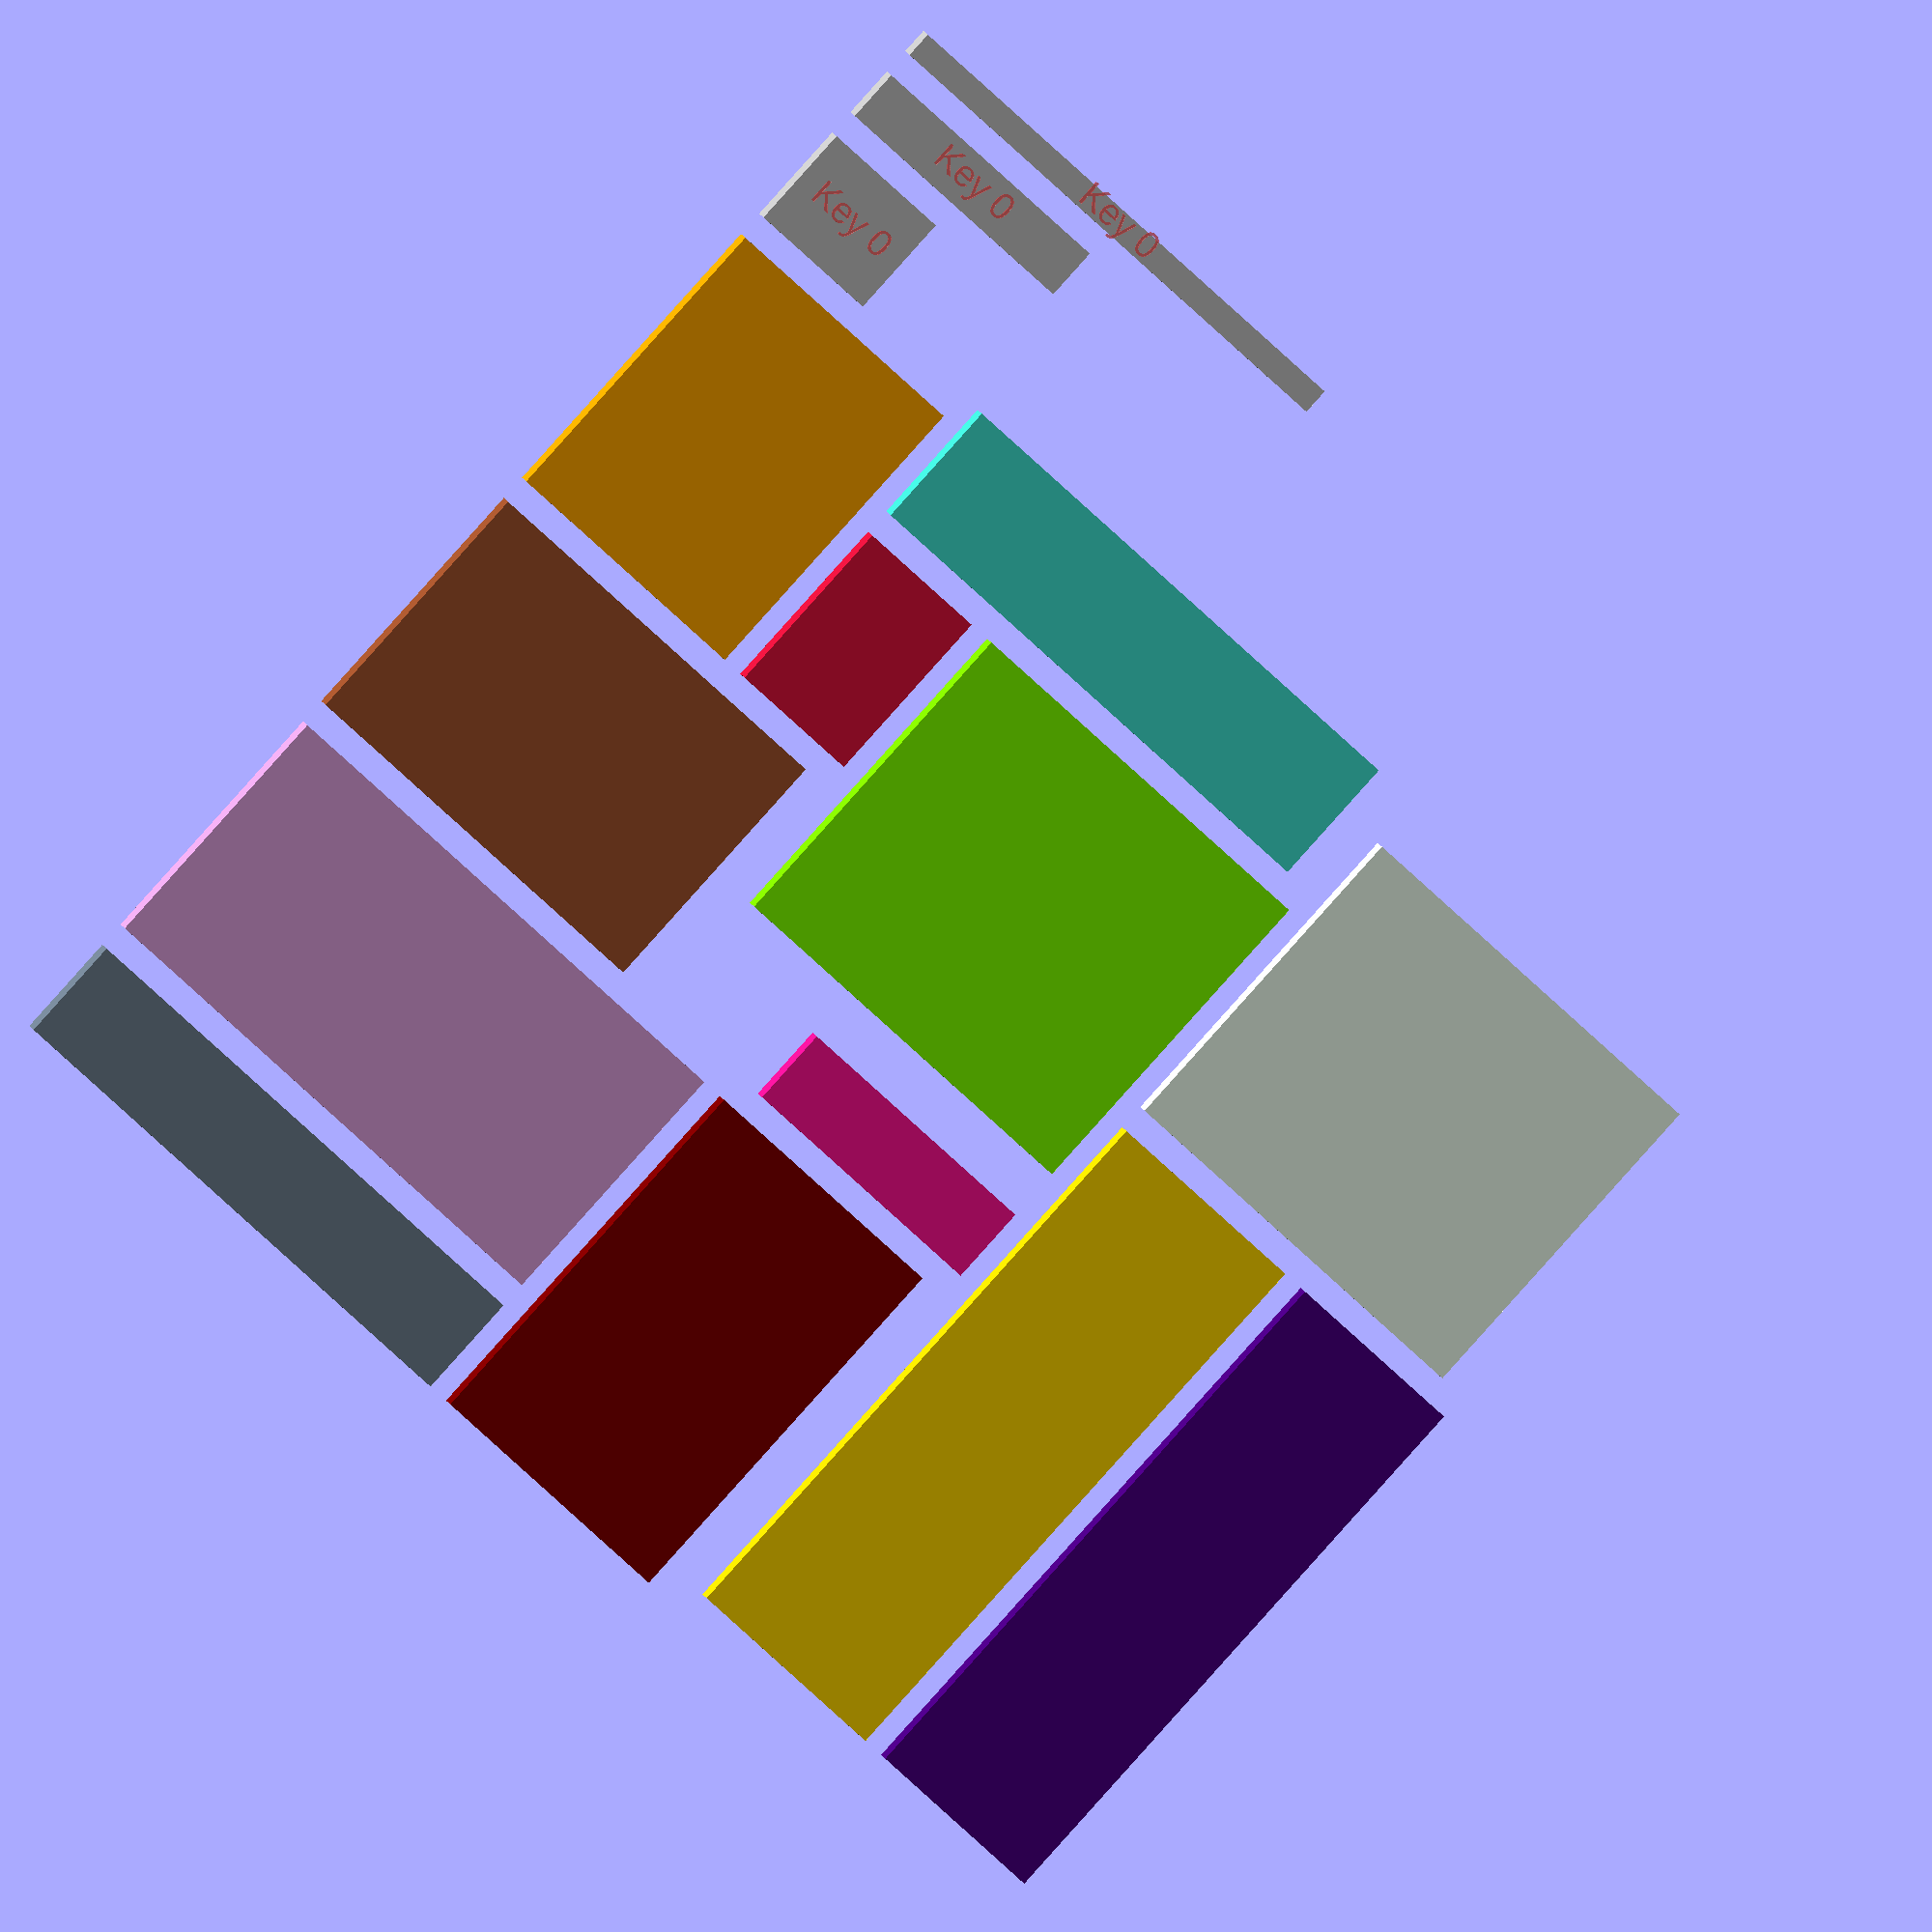
<openscad>

/* [Render Parameters] */
// ----------------------------------------------------------------------

// Render quality (fast preview does not render threads).
render_quality = "fast preview"; // ["fast preview", "preview", "final rendering"]


/* [Parts] */
models = "pieces"; // ["pieces", "case", "lid"]


/* [Piece Layout] */
// ----------------------------------------------------------------------

// How to layout the pieces
piece_layout = "key0"; // ["linear", "square", "key0", "key1", "key2"]

// Render pieces in exploded layout (printable). 
pieces_exploded = true;

/* [Piece Parameters] */
// ----------------------------------------------------------------------

// The total height of the vial and cap when assembled. [mm]
piece_height = 3; 

// how big to scale the pieces by. [mm]
piece_scale = 3;

// Render the dimensions on the piece.
piece_labels = false;

/* [Box Parameters] */
// ----------------------------------------------------------------------

// The shape of the box. Square has 1 solution, 3_keys has 3 soutions. 
box_layout = "square"; // ["square", "3_keys"]

// How thick to make the walls for the box. [mm]
box_wall_t = 2;

/* [Hidden] */
// ----------------------------------------------------------------------
// (This is a special section that OpenSCAD will not show in the 
// customizer. Used for private variables. 

// The following arrays contain:
// [size, offset_rotation_packed, offset_rotation_exploded]
// [[width, height], [offset_x, offset_y, rotation], [offset_x, offset_y, rotation]],

ps_linear = [
    [[7, 5], [0, 0, 0], [0, 0, 0]],
    [[3, 10], [7, 0, 0], [8, 0, 0]],
    [[12, 10], [10, 0, 0], [12, 0, 0]],
    [[15, 10], [22, 0, 0], [25, 0, 0]],
    [[15, 10], [37, 0, 0], [41, 0, 0]],
    [[13, 15], [52, 0, 0], [57, 0, 0]],
    [[15, 13], [65, 0, 0], [71, 0, 0]],
    [[4, 20], [80, 0, 0], [87, 0, 0]],
    [[20, 5], [84, 0, 0], [92, 0, 0]],
    [[10, 20], [104, 0, 0], [113, 0, 0]],
    [[23, 7], [114, 0, 0], [124, 0, 0]],
    [[8, 23], [137, 0, 0], [148, 0, 0]],
    // Keys
    [[5, 4], [15, 14, 0], [157, 0, 0]],
    [[10, 2], [0, 30, 0], [163, 0, 0]],
    [[20, 1], [10, 15, 0], [174, 0, 0]]
];

ps_square = [
    [[5, 7], [30, 20, 0], [33, 23, 0]],
    [[10, 3], [10, 27, 0], [11, 30, 0]],
    [[10, 12], [30, 8, 0], [33, 9, 0]],
    [[10, 15], [0, 0, 0], [0, 0, 0]],
    [[10, 15], [0, 15, 0], [0, 16, 0]],
    [[15, 13], [20, 27, 0], [22, 31, 0]],
    [[13, 15], [17, 8, 0], [19, 9, 0]],
    [[20, 4], [10, 23, 0], [11, 25, 0]],
    [[5, 20], [35, 20, 0], [39, 22, 0]],
    [[20, 10], [0, 30, 0], [0, 34, 0]],
    [[7, 23], [10, 0, 0], [11, 0, 0]],
    [[23, 8], [17, 0, 0], [19, 0, 0]],
    // Keys
    [[5, 4], [15, 14, 0], [0, 45, 0]],
    [[10, 2], [0, 30, 0], [6, 45, 0]],
    [[20, 1], [10, 15, 0], [17, 45, 0]]
];

ps_key0 = [
    [[5, 7], [10, 24, 0], [11, 27, 0]],
    [[10, 3], [20, 15, 0], [22, 16, 0]],
    [[10, 12], [0, 24, 0], [0, 27, 0]],
    [[10, 15], [20, 0, 0], [21, 0, 0]],
    [[15, 10], [0, 14, 0], [0, 16, 0]],
    [[15, 13], [15, 18, 0], [17, 21, 0]],
    [[15, 13], [30, 23, 0], [33, 25, 0]],
    [[20, 4], [0, 0, 0], [0, 0, 0]],
    [[20, 5], [10, 31, 0], [11, 35, 0]],
    [[20, 10], [0, 4, 0], [0, 5, 0]],
    [[7, 23], [38, 0, 0], [42, 1, 0]],
    [[8, 23], [30, 0, 0], [33, 1, 0]],
    // Keys
    // [[5, 4], [15, 14, 0], [16, 16, 0]], // solution position
    [[5, 4], [15, 14, 0], [0, 40, 0]],
    [[10, 2], [0, 30, 0], [0, 45, 0]],
    [[20, 1], [10, 15, 0], [0, 48, 0]],
];

ps_key1 = [
    [[5, 7], [15, 13, 0], [17, 14, 0]],
    [[10, 3], [20, 13, 0], [23, 14, 0]],
    [[10, 12], [10, 20, 0], [11, 22, 0]],
    [[10, 15], [0, 0, 0], [0, 0, 0]],
    [[10, 15], [0, 15, 0], [0, 16, 0]],
    [[15, 13], [15, 0, 0], [17, 0, 0]],
    [[15, 13], [30, 23, 0], [34, 24, 0]],
    [[20, 4], [0, 32, 0], [0, 35, 0]],
    [[5, 20], [10, 0, 0], [11, 0, 0]],
    [[10, 20], [20, 16, 0], [23, 18, 0]],
    [[7, 23], [38, 0, 0], [43, 0, 0]],
    [[8, 23], [30, 0, 0], [34, 0, 0]],
    // Keys
    [[5, 4], [15, 14, 0], [0, 40, 0]],
    // [[10, 2], [0, 30, 0], [0, 32, 0]], // solution position
    [[10, 2], [0, 30, 0], [0, 45, 0]],
    [[20, 1], [10, 15, 0], [0, 48, 0]],
];

ps_key2 = [
    [[5, 7], [5, 12, 0], [6, 13, 0]],
    [[10, 3], [10, 16, 0], [12, 18, 0]],
    [[10, 12], [0, 0, 0], [0, 0, 0]],
    [[10, 15], [10, 0, 0], [12, 0, 0]],
    [[10, 15], [20, 0, 0], [23, 0, 0]],
    [[15, 13], [5, 19, 0], [6, 22, 0]],
    [[15, 13], [30, 23, 0], [34, 24, 0]],
    [[20, 4], [0, 32, 0], [0, 36, 0]],
    [[5, 20], [0, 12, 0], [0, 13, 0]],
    [[10, 20], [20, 16, 0], [23, 18, 0]],
    [[7, 23], [38, 0, 0], [43, 0, 0]],
    [[8, 23], [30, 0, 0], [34, 0, 0]],
    // Keys
    [[5, 4], [15, 14, 0], [0, 41, 0]],
    [[10, 2], [0, 30, 0], [0, 46, 0]],
    // [[20, 1], [10, 15, 0], [12, 16, 0]], // solution position
    [[20, 1], [10, 15, 0], [0, 49, 0]]
];

piece_colors = [
    "Crimson",
    "DeepPink",
    "Orange",
    "Maroon",
    "Sienna",
    "Chartreuse",
    "Honeydew",
    "SlateGray",
    "Turquoise",
    "Plum",
    "Indigo",
    "Gold",
    "Silver", // "Black",
    "Silver", // "Black",
    "Silver"// "Black",
];

// Dimensions for key box (rect). Holds up to 3 layers of pieces. 
box_3keys_size = [45, 36, 3];

// Dimensions for square box. Holds up to 3 layers of pieces. 
box_square_size = [40, 40, 3];

// module render_pieces(layout="solution_square") {
module render_pieces(ps, exploded) {

    translate([2 * box_wall_t, 2 * box_wall_t, piece_height / 2]) {
    // translate([0, 0, piece_height / 2]) {
        // Render in the square solution
        for (i = [0: len(ps) - 1]) {
        // for (i = [len(ps) - 1: len(ps) - 1]) {
        // for (i = [0: 0]) {
            p = ps[i];
            rect = p[0];
            // color = p[2];
            color = piece_colors[i];
            color(color) {
                position = exploded == true ? p[2] : p[1];
                rotate(position.z) {
                    translate([
                        piece_scale * (position.x + rect.x / 2), 
                        piece_scale * (position.y + rect.y / 2), 
                        0
                    ]) {      
                        difference() {
                            cube(
                                size=[
                                    piece_scale * rect.x, 
                                    piece_scale * rect.y, 
                                    piece_height
                                ], 
                                center=true
                            );
                            
                            if (i >= len(ps) - 3 ) {
                                // TODO: Increse label depth
                                // TODO: Expose label depth as param
                                // TODO: Expose font as param
                                translate([0, 0, (piece_height) / 2]) 
                                #scale(0.1 * piece_scale)
                                rotate([0, 0, 0])
                                // linear_extrude(height = 0.5) 
                                text("Key 0", halign="center", valign="center");
                                
                                // translate([0, 0, -(piece_height) / 2]) 
                                // scale(0.1 * piece_scale)
                                // rotate([0, 180, 0])
                                // #text("Key 0", halign="center", valign="center");
                            } else {
                                // TODO: Print dimensions on pieces
                            }
                        }
                    }
                }
            }
        }
    }
}

module render_box(dimensions) {
    slop = dimensions.x / 100;
    
    // Bottom
    bottom_inner = [
        dimensions.x * piece_scale + slop,
        dimensions.y * piece_scale + slop,
        dimensions.z * piece_height + slop
    ];
    bottom_outer = [
        bottom_inner.x + 2 * box_wall_t + slop,
        bottom_inner.y + 2 * box_wall_t + slop,
        bottom_inner.z + 1 * box_wall_t + slop,
    ];

    if (models == "case") {
        color("#996666", alpha = 0.75) {
            translate([
                box_wall_t + bottom_outer.x / 2,
                box_wall_t + bottom_outer.y / 2,
                bottom_outer.z / 2
            ]) {
                difference() {
                    cube(
                        size = bottom_outer, 
                        center = true
                    );

                    // Interior cutaway
                    translate([0, 0, box_wall_t]){
                        cube(
                            size = bottom_inner,
                            center = true
                        );
                    } 
                }
            }
        }
    }

    if (models == "lid") {
        // Top
        top_inner = [
            bottom_outer.x + slop,
            bottom_outer.y + slop,
            bottom_outer.z + slop
        ];
        top_outer = [
            top_inner.x + 2 * box_wall_t + slop,
            top_inner.y + 2 * box_wall_t + slop,
            top_inner.z + 1 * box_wall_t + slop
        ];
        color("#669966", alpha = 0.75) {
            // translate([top_outer_x, top_outer_y, top_outer_z]) 
            // rotate([0, 180, 0])
            translate([
                top_outer.x / 2, 
                top_outer.y / 2, 
                top_outer.z / 2 - 0.01
            ]) {
                difference() {
                    cube(
                        size = top_outer, 
                        center = true
                    );

                    // Interior cutaway
                    translate([0, 0, -box_wall_t]){
                        cube(
                            size = top_inner,
                            center = true
                        );
                    } 
                }
            }
        }
    }
}

module main() {
    if (models == "pieces") {
        if (piece_layout == "linear") {
            render_pieces(
                ps = ps_linear,
                exploded = pieces_exploded
            );
        } else if (piece_layout == "square") {
            render_pieces(
                ps = ps_square,
                exploded = pieces_exploded
            );
        } else if (piece_layout == "key0") {
            render_pieces(
                ps = ps_key0,
                exploded = pieces_exploded
            );
        } else if (piece_layout == "key1") {
            render_pieces(
                ps = ps_key1,
                exploded = pieces_exploded
            );
        } else if (piece_layout == "key2") {
            render_pieces(
                ps = ps_key2,
                exploded = pieces_exploded
            );
        }
    } else if (models == "case" || models == "lid") {
        if (box_layout == "square") {
            render_box(dimensions=box_square_size);
        } else if (box_layout == "3_keys") {
            render_box(dimensions=box_3keys_size);
        }
    }
}

main();
</openscad>
<views>
elev=351.8 azim=42.6 roll=350.9 proj=o view=solid
</views>
